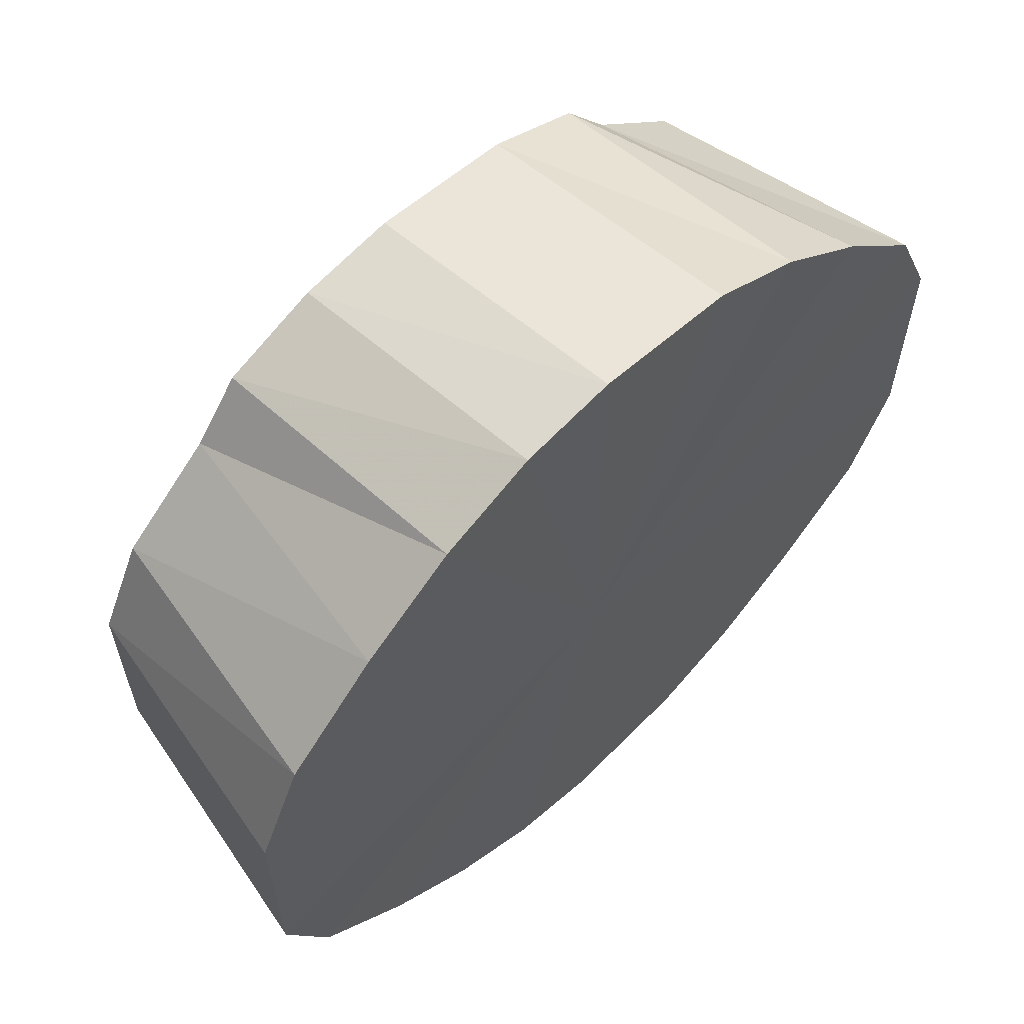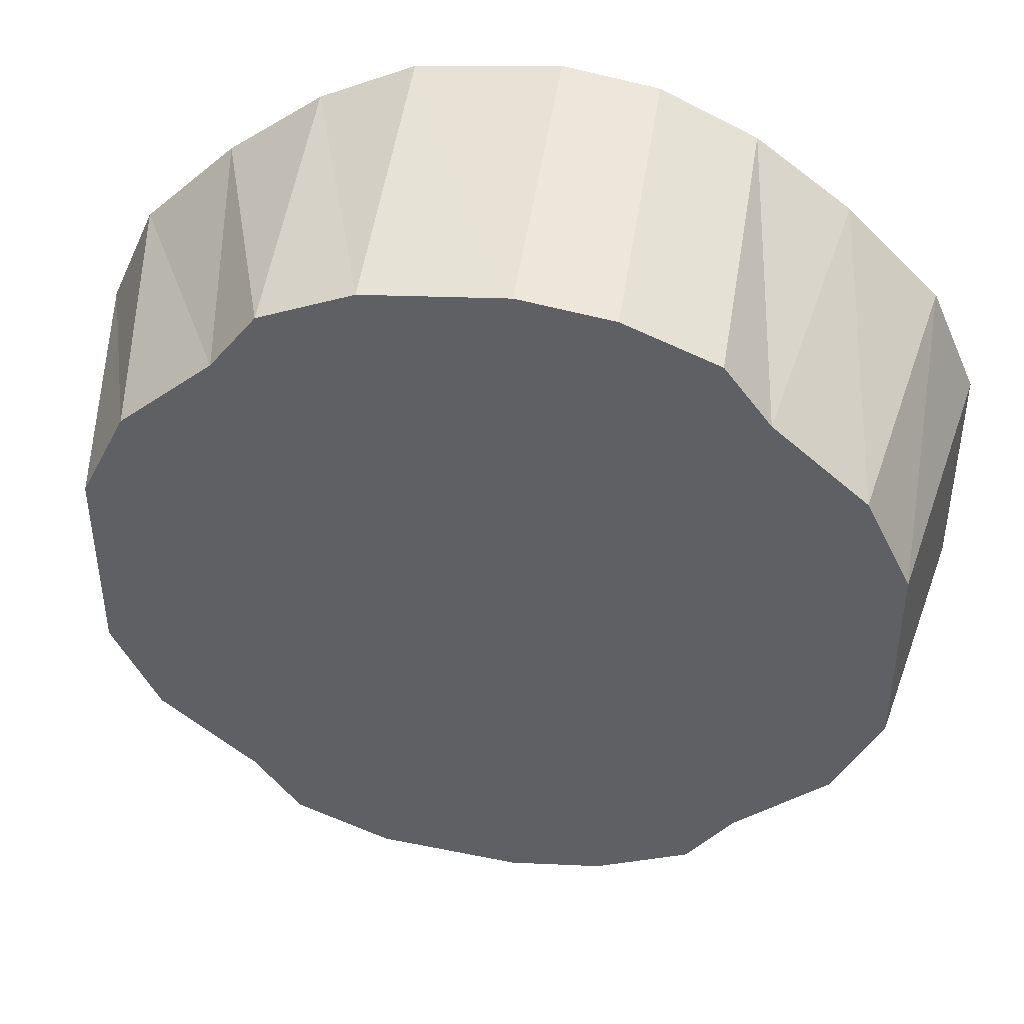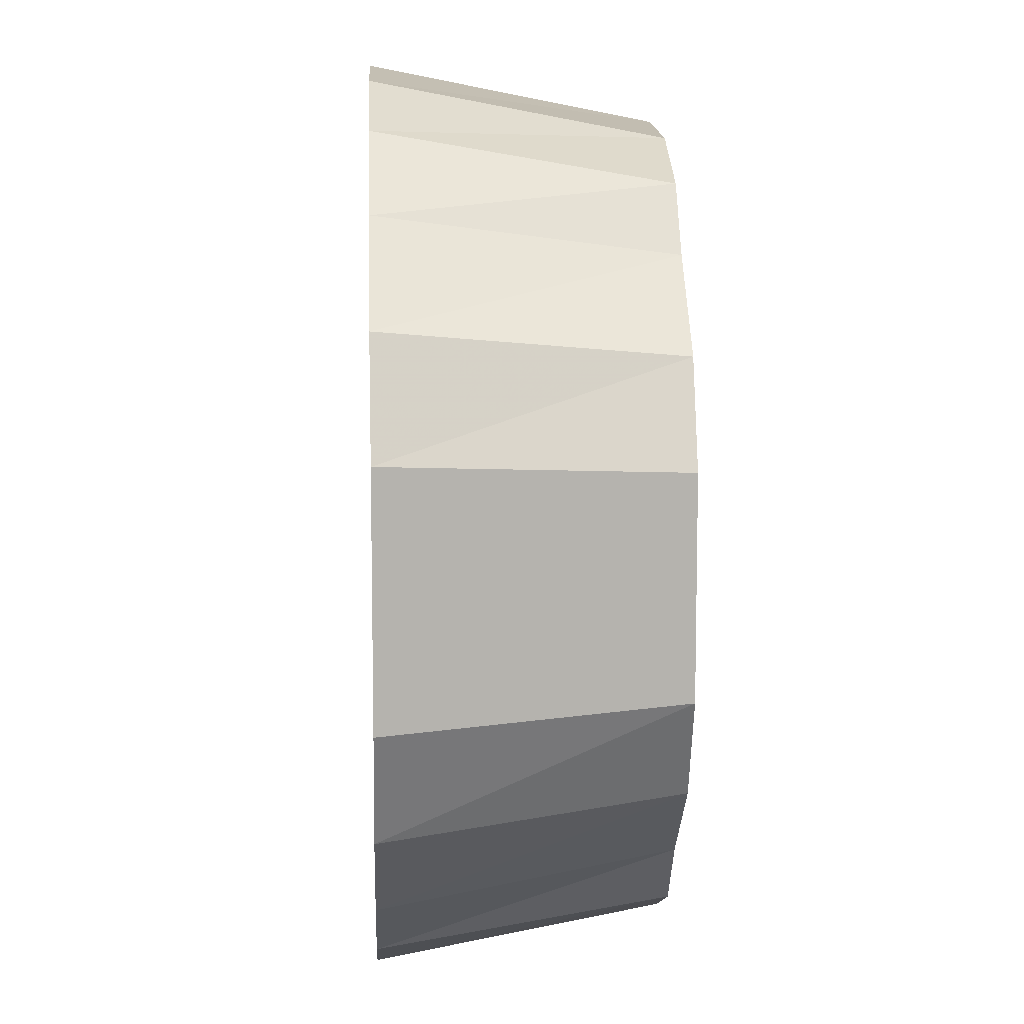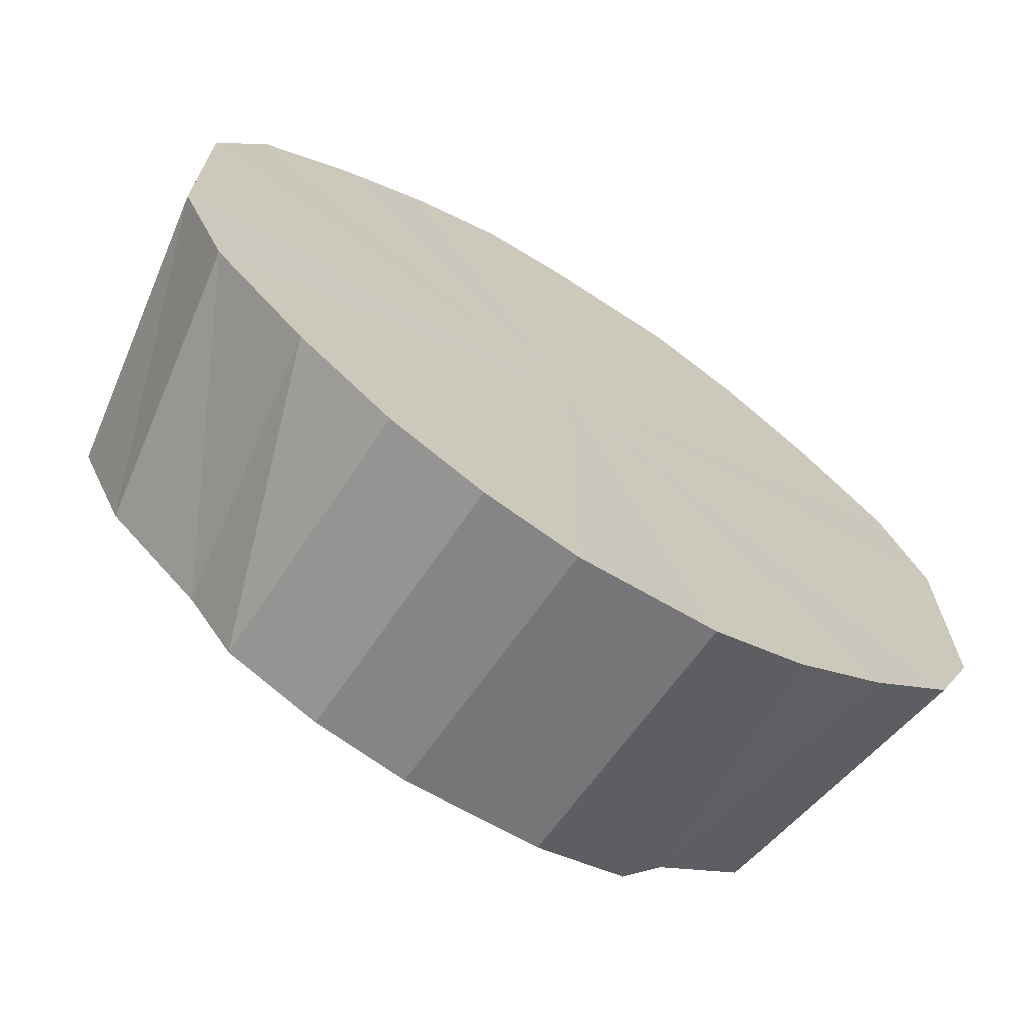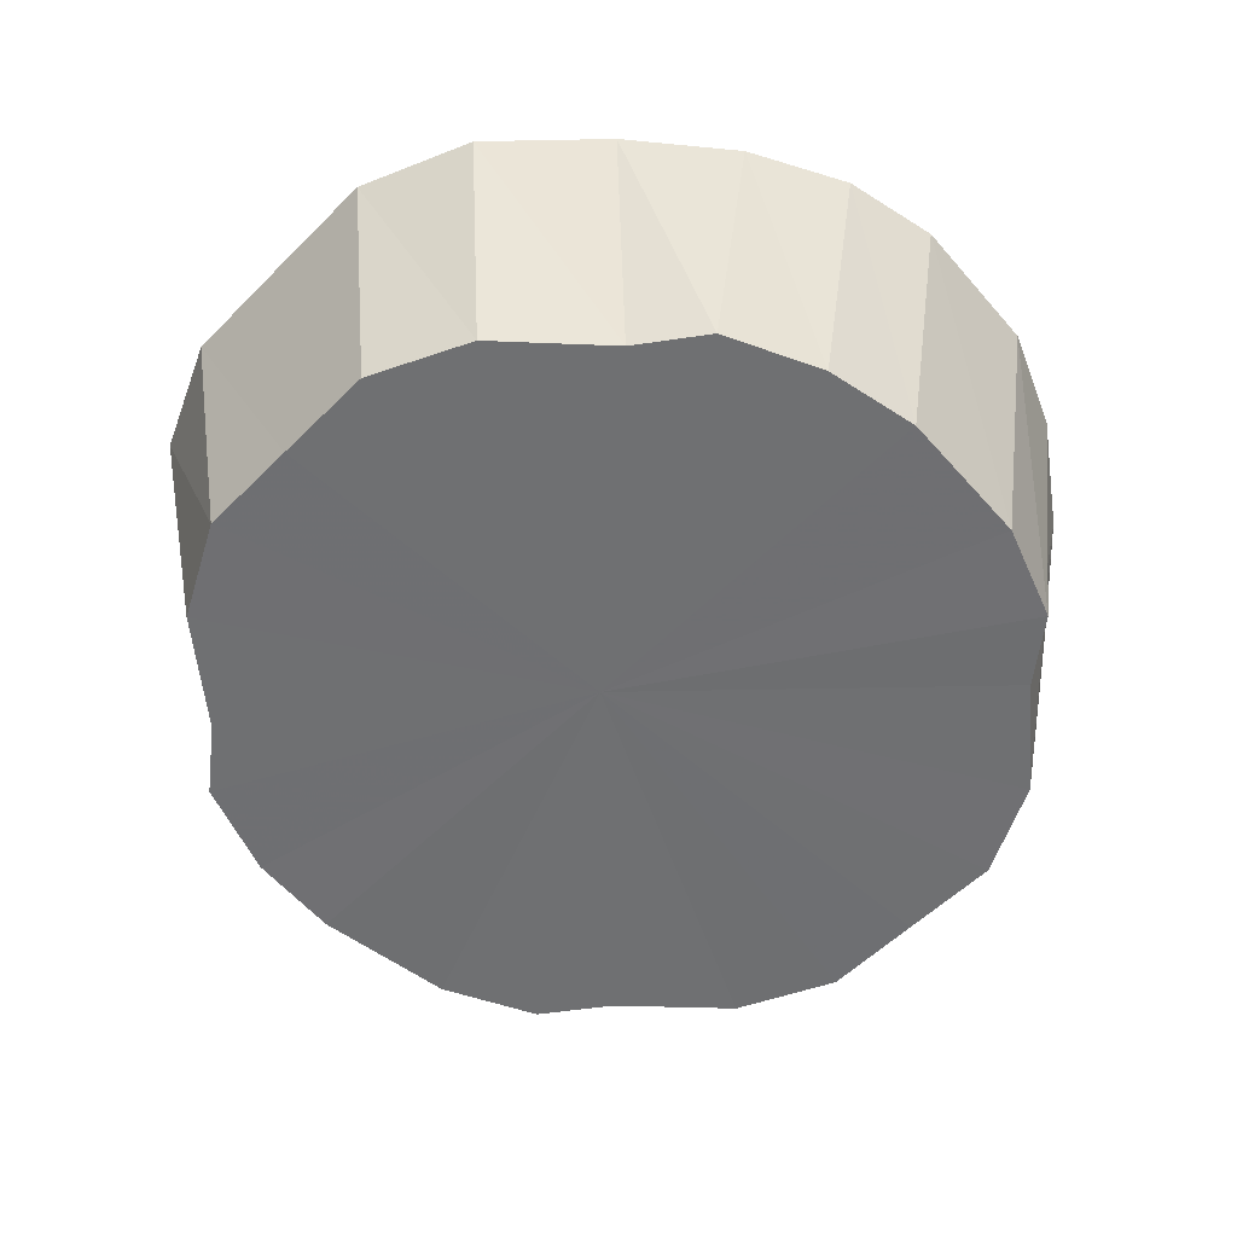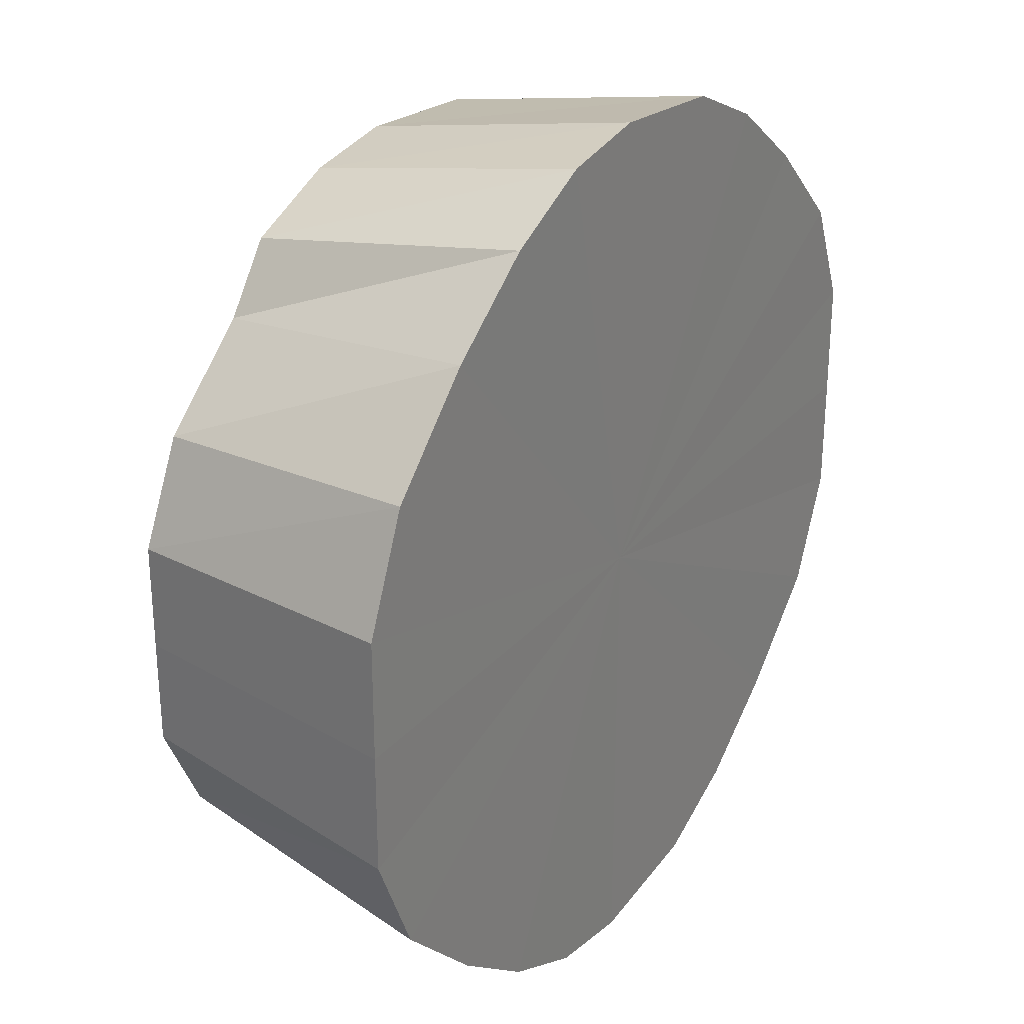
<metadata>
{"format":"obj","ext":"obj","renderer":"f3d","projection":"perspective","resolution":1024,"background":"white","views":[{"elev":62.1,"azim":136.0,"up":"+Z"},{"elev":43.8,"azim":9.4,"up":"+Z"},{"elev":9.8,"azim":-92.9,"up":"+Z"},{"elev":-69.3,"azim":147.5,"up":"+Z"},{"elev":-54.8,"azim":136.4,"up":"+Y"},{"elev":28.1,"azim":122.2,"up":"+Z"}]}
</metadata>
<code>
o 12543
v 2175 1894 13.68
v 2174 1894 13.68
v 2175 1894 13.67
v 2174 1894 13.67
v 2174 1894 13.67
v 2174 1894 13.68
v 2175 1894 13.58
v 2174 1894 13.65
v 2174 1894 13.66
v 2175 1894 13.68
v 2175 1894 13.67
v 2175 1894 13.68
v 2175 1894 13.68
v 2175 1894 13.66
v 2175 1894 13.67
v 2175 1894 13.65
v 2175 1894 13.64
v 2175 1894 13.64
v 2175 1894 13.66
v 2174 1894 13.67
v 2174 1894 13.66
v 2174 1894 13.52
v 2174 1894 13.51
v 2175 1894 13.5
v 2175 1894 13.51
v 2175 1894 13.63
v 2175 1894 13.63
v 2175 1894 13.65
v 2175 1894 13.61
v 2175 1894 13.61
v 2175 1894 13.63
v 2175 1894 13.58
v 2175 1894 13.58
v 2175 1894 13.56
v 2175 1894 13.56
v 2175 1894 13.54
v 2175 1894 13.54
v 2175 1894 13.54
v 2175 1894 13.52
v 2175 1894 13.52
v 2175 1894 13.5
v 2175 1894 13.51
v 2175 1894 13.52
v 2175 1894 13.49
v 2175 1894 13.5
v 2175 1894 13.49
v 2175 1894 13.5
v 2175 1894 13.49
v 2174 1894 13.49
v 2174 1894 13.5
v 2175 1894 13.49
v 2174 1894 13.5
v 2174 1894 13.51
v 2174 1894 13.49
v 2174 1894 13.52
v 2174 1894 13.52
v 2174 1894 13.52
v 2174 1894 13.54
v 2174 1894 13.54
v 2174 1894 13.56
v 2174 1894 13.56
v 2174 1894 13.54
v 2174 1894 13.58
v 2174 1894 13.58
v 2174 1894 13.61
v 2174 1894 13.61
v 2174 1894 13.63
v 2174 1894 13.63
v 2174 1894 13.64
v 2174 1894 13.63
v 2174 1894 13.65
v 2175 1894 13.54
v 2175 1894 13.56
v 2175 1894 13.58
v 2175 1894 13.61
v 2174 1894 13.63
v 2174 1894 13.61
v 2174 1894 13.58
v 2174 1894 13.56
v 2174 1894 13.67
v 2174 1894 13.66
v 2174 1894 13.67
v 2174 1894 13.61
v 2174 1894 13.61
v 2174 1894 13.63
v 2174 1894 13.58
v 2174 1894 13.58
v 2174 1894 13.56
v 2174 1894 13.56
v 2174 1894 13.5
v 2174 1894 13.51
v 2174 1894 13.52
v 2175 1894 13.5
v 2175 1894 13.51
v 2175 1894 13.5
v 2175 1894 13.56
v 2175 1894 13.56
v 2175 1894 13.54
v 2175 1894 13.58
v 2175 1894 13.58
v 2175 1894 13.61
v 2175 1894 13.61
v 2175 1894 13.67
v 2175 1894 13.66
v 2175 1894 13.64
v 2175 1894 13.68
v 2175 1894 13.58
v 2174 1894 13.68
v 2174 1894 13.67
v 2175 1894 13.68
v 2174 1894 13.65
v 2175 1894 13.67
v 2174 1894 13.63
v 2175 1894 13.65
v 2174 1894 13.61
v 2175 1894 13.63
v 2174 1894 13.58
v 2175 1894 13.61
v 2174 1894 13.56
v 2175 1894 13.58
v 2174 1894 13.54
v 2175 1894 13.56
v 2174 1894 13.52
v 2175 1894 13.54
v 2174 1894 13.5
v 2175 1894 13.52
v 2174 1894 13.49
v 2175 1894 13.5
v 2175 1894 13.49
v 2175 1894 13.49
f 1 2 3
f 2 4 5
f 6 5 3
f 3 5 7
f 4 8 9
f 10 3 11
f 11 3 7
f 12 1 11
f 13 11 14
f 15 12 14
f 14 11 7
f 16 15 17
f 18 19 7
f 20 21 7
f 22 23 7
f 24 25 7
f 26 16 27
f 28 17 27
f 27 17 7
f 29 26 30
f 31 27 30
f 30 27 7
f 32 29 33
f 34 32 35
f 36 34 37
f 38 37 39
f 40 36 39
f 39 37 7
f 41 40 42
f 43 39 42
f 42 39 7
f 44 41 45
f 46 45 47
f 48 44 47
f 47 45 7
f 49 48 50
f 51 47 50
f 50 47 7
f 52 49 53
f 54 50 53
f 53 50 7
f 55 52 56
f 57 56 58
f 59 55 58
f 58 56 7
f 60 59 61
f 62 58 61
f 61 58 7
f 63 60 64
f 65 63 66
f 67 65 68
f 8 67 69
f 70 68 69
f 69 68 7
f 71 69 9
f 9 69 7
f 72 73 7
f 73 74 7
f 74 75 7
f 76 77 7
f 77 78 7
f 78 79 7
f 80 81 82
f 83 84 85
f 86 87 84
f 88 89 87
f 90 91 92
f 93 94 95
f 96 97 98
f 99 100 97
f 101 102 100
f 103 104 105
f 106 107 108
f 108 107 109
f 110 107 106
f 109 107 111
f 112 107 110
f 111 107 113
f 114 107 112
f 113 107 115
f 116 107 114
f 115 107 117
f 118 107 116
f 117 107 119
f 120 107 118
f 119 107 121
f 122 107 120
f 121 107 123
f 124 107 122
f 123 107 125
f 126 107 124
f 125 107 127
f 128 107 126
f 127 107 129
f 130 107 128
f 129 107 130

</code>
